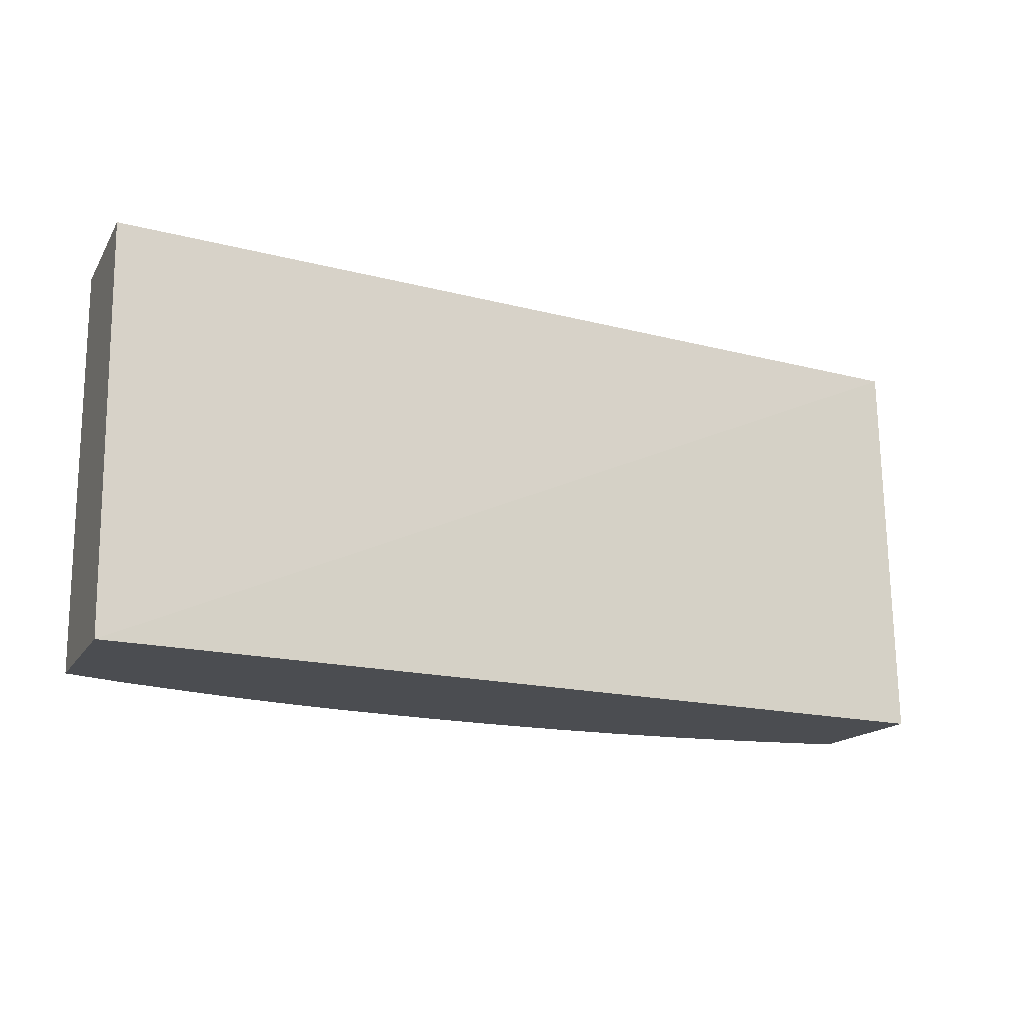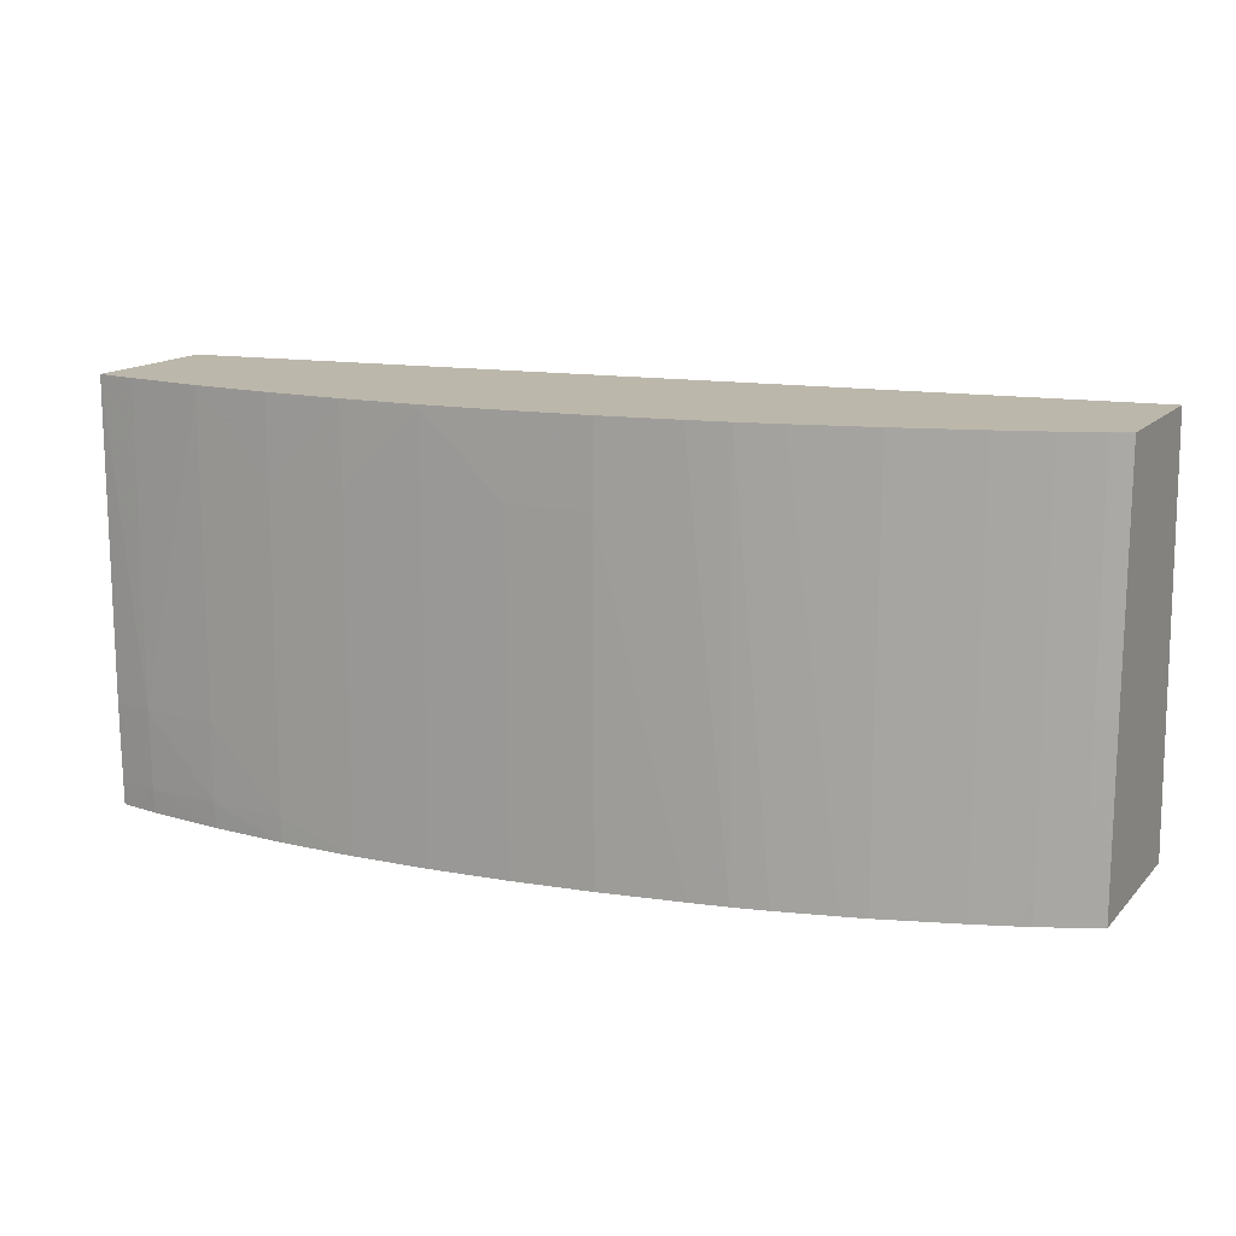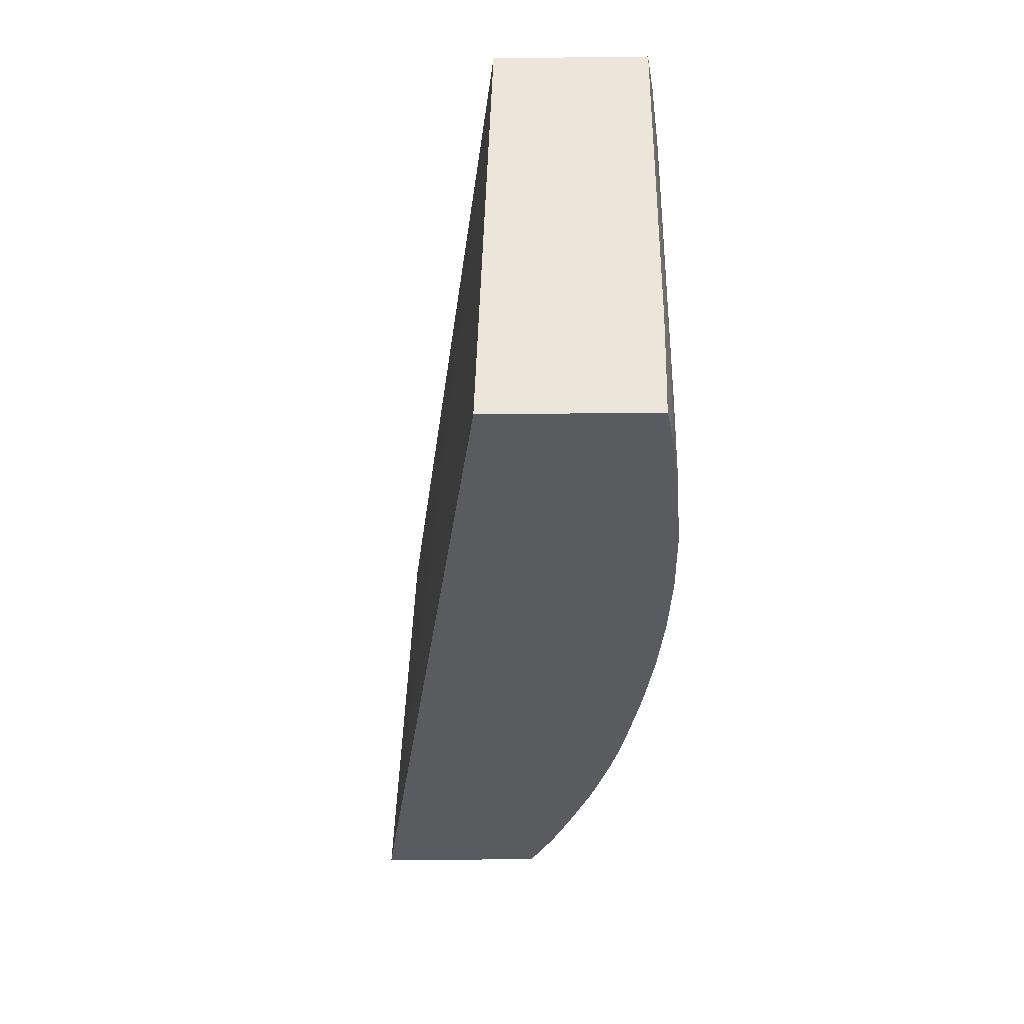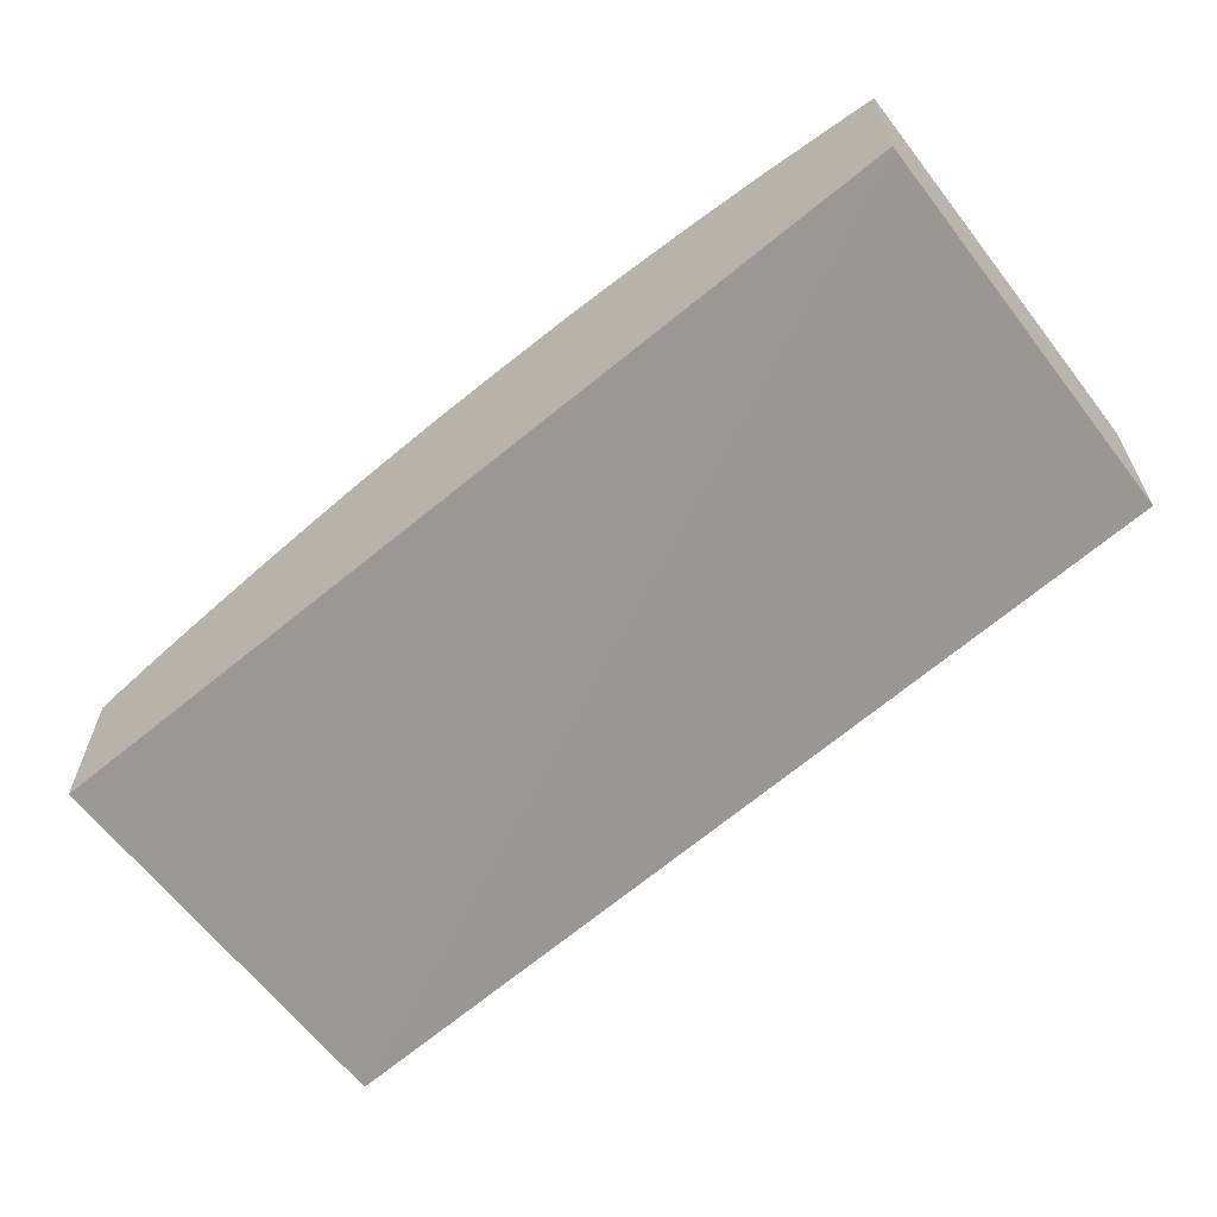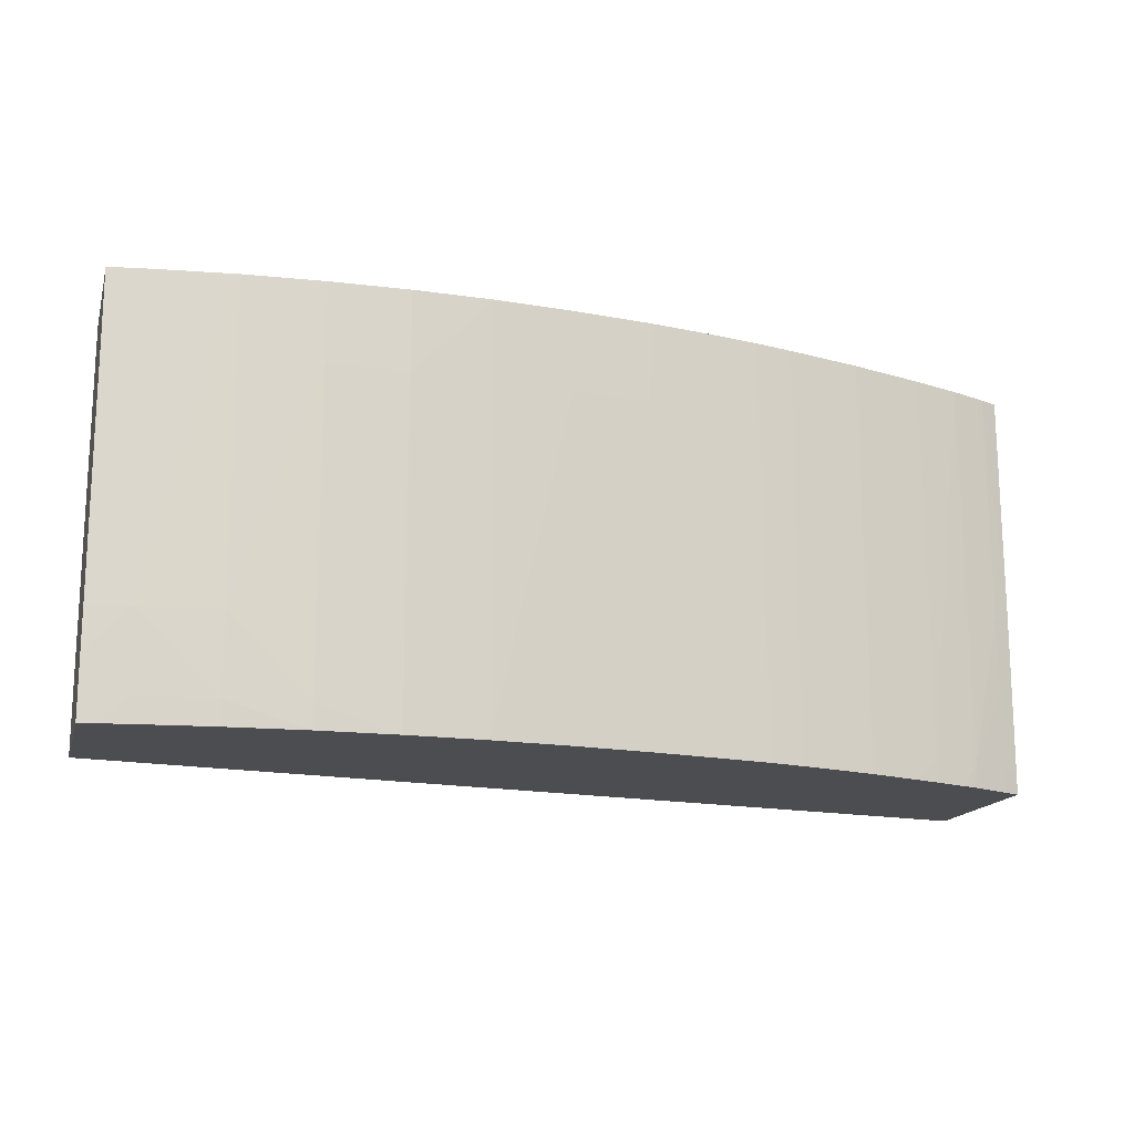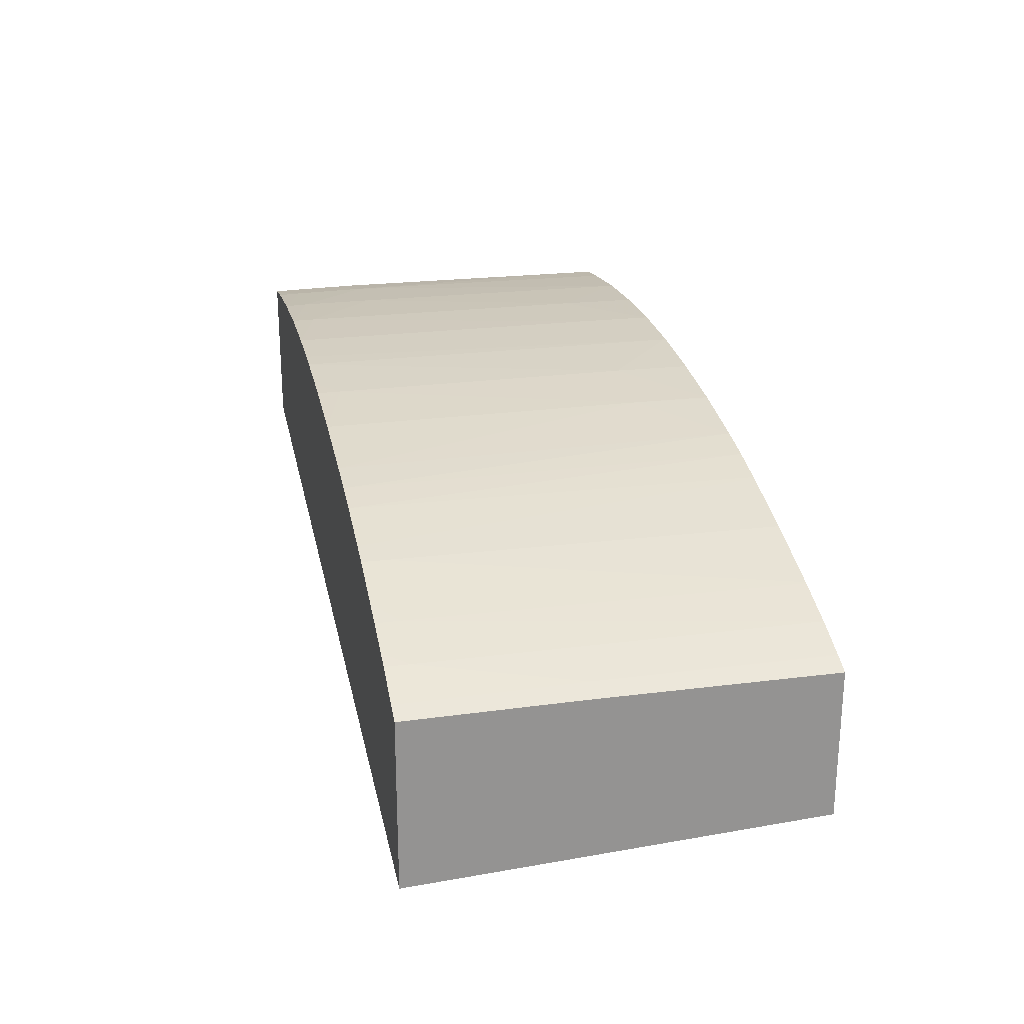
<metadata>
{"format":"obj","ext":"obj","renderer":"f3d","projection":"perspective","resolution":1024,"background":"white","views":[{"elev":-15.9,"azim":-21.3,"up":"+Z"},{"elev":14.5,"azim":-153.1,"up":"+Z"},{"elev":-33.3,"azim":90.9,"up":"+Z"},{"elev":-61.3,"azim":37.8,"up":"+Y"},{"elev":-16.0,"azim":165.1,"up":"+Z"},{"elev":23.4,"azim":-102.6,"up":"+Y"}]}
</metadata>
<code>
v -0.02071 0.03478 0.004002
v -0.02071 0.0353 0.01441
v -0.02071 0.0391 0.004002
v 0.002475 0.03807 0.004002
v 0.002475 0.03843 0.01441
v -0.02071 0.0391 0.01441
v -0.02071 0.03911 0.004614
v -0.02029 0.0393 0.004614
v -0.02047 0.03921 0.004002
v 0.002475 0.04207 0.004002
v 0.002475 0.04208 0.01441
v -0.0203 0.03929 0.01441
v -0.02071 0.0391 0.01437
v -0.02071 0.03911 0.005111
v -0.02028 0.03931 0.006563
v -0.01932 0.03973 0.004614
v -0.01961 0.03959 0.004002
v -0.02028 0.0393 0.004002
v 0.002475 0.04209 0.004614
v 0.002055 0.04215 0.004002
v 0.002475 0.04211 0.006563
v 0.001445 0.04229 0.006563
v 0.001445 0.04223 0.01441
v -0.02071 0.03913 0.008513
v -0.02026 0.03931 0.01441
v -0.02071 0.03912 0.007068
v -0.02026 0.03933 0.008513
v -0.01928 0.0397 0.01441
v -0.01805 0.04019 0.004614
v -0.01892 0.03987 0.004002
v -0.01931 0.03972 0.004002
v 0.001445 0.04226 0.004614
v 0.002475 0.0421 0.005532
v 0.001445 0.04224 0.004002
v -0.0005055 0.04248 0.004614
v -0.0005055 0.04248 0.006563
v -0.0005055 0.04245 0.01436
v -0.0005055 0.04245 0.01441
v -0.02023 0.03932 0.01441
v -0.01808 0.04013 0.01441
v -0.01805 0.04019 0.004002
v -0.01805 0.04014 0.01441
v -0.0161 0.04084 0.004002
v -0.01744 0.04039 0.004002
v -0.0005055 0.04246 0.004002
v -0.002453 0.04259 0.004614
v -0.002453 0.04258 0.004002
v -0.002453 0.04257 0.01241
v -0.002453 0.04256 0.01436
v -0.0005577 0.04245 0.01441
v -0.0161 0.04076 0.01441
v -0.0161 0.04083 0.004614
v -0.01552 0.041 0.004002
v -0.004403 0.04259 0.004002
v -0.004403 0.04259 0.01241
v -0.004403 0.04258 0.01436
v -0.002453 0.04256 0.01441
v -0.002505 0.04256 0.01441
v -0.0142 0.04128 0.01441
v -0.01415 0.04129 0.01441
v -0.01408 0.04137 0.004002
v -0.005743 0.04254 0.004002
v -0.006353 0.04251 0.01436
v -0.004403 0.04258 0.01441
v -0.004456 0.04258 0.01441
v -0.01317 0.04154 0.01441
v -0.01315 0.04154 0.01441
v -0.01323 0.04156 0.004002
v -0.006353 0.04251 0.004002
v -0.006353 0.04251 0.01441
v -0.008301 0.04235 0.01241
v -0.008301 0.04233 0.01441
v -0.006406 0.04251 0.01441
v -0.01217 0.04175 0.01441
v -0.01232 0.04174 0.004002
v -0.007691 0.04239 0.004002
v -0.008301 0.04234 0.004614
v -0.01025 0.0421 0.01241
v -0.01025 0.04209 0.01441
v -0.0103 0.04208 0.01441
v -0.01025 0.04208 0.004002
v -0.008301 0.04234 0.004002
f 1 2 6
f 1 6 13
f 1 13 24
f 1 24 26
f 1 26 14
f 1 14 7
f 1 7 3
f 1 3 9
f 1 9 18
f 1 18 17
f 1 17 31
f 1 31 30
f 1 30 41
f 1 41 44
f 1 44 43
f 1 43 53
f 1 53 61
f 1 61 68
f 1 68 75
f 1 75 81
f 1 81 82
f 1 82 76
f 1 76 69
f 1 69 62
f 1 62 54
f 1 54 47
f 1 47 45
f 1 45 34
f 1 34 20
f 1 20 10
f 1 10 4
f 1 4 5
f 1 5 2
f 2 5 11
f 2 11 23
f 2 23 38
f 2 38 50
f 2 50 57
f 2 57 58
f 2 58 64
f 2 64 65
f 2 65 70
f 2 70 73
f 2 73 72
f 2 72 79
f 2 79 80
f 2 80 74
f 2 74 67
f 2 67 66
f 2 66 60
f 2 60 59
f 2 59 51
f 2 51 42
f 2 42 40
f 2 40 28
f 2 28 39
f 2 39 25
f 2 25 12
f 2 12 6
f 3 7 8
f 3 8 9
f 4 10 19
f 4 19 33
f 4 33 21
f 4 21 11
f 4 11 5
f 6 12 13
f 7 14 8
f 8 14 15
f 8 15 16
f 8 16 17
f 8 17 18
f 8 18 9
f 10 20 19
f 11 21 22
f 11 22 23
f 12 24 13
f 12 25 24
f 14 26 15
f 15 27 16
f 15 26 24
f 15 24 27
f 16 27 28
f 16 28 29
f 16 29 30
f 16 30 31
f 16 31 17
f 19 20 32
f 19 32 33
f 20 34 32
f 21 33 22
f 22 32 35
f 22 35 36
f 22 36 37
f 22 37 23
f 22 33 32
f 23 37 38
f 24 25 27
f 25 39 27
f 27 39 28
f 28 40 29
f 29 41 30
f 29 40 42
f 29 42 43
f 29 43 44
f 29 44 41
f 32 34 45
f 32 45 35
f 35 46 36
f 35 45 47
f 35 47 46
f 36 46 48
f 36 48 37
f 37 48 49
f 37 49 50
f 37 50 38
f 42 51 52
f 42 52 43
f 43 52 53
f 46 47 54
f 46 54 55
f 46 55 48
f 48 55 56
f 48 56 49
f 49 57 50
f 49 56 58
f 49 58 57
f 51 59 52
f 52 59 53
f 53 59 60
f 53 60 61
f 54 62 63
f 54 63 55
f 55 63 56
f 56 64 58
f 56 63 65
f 56 65 64
f 60 66 61
f 61 66 67
f 61 67 68
f 62 69 63
f 63 70 65
f 63 69 71
f 63 71 72
f 63 72 73
f 63 73 70
f 67 74 68
f 68 74 75
f 69 76 71
f 71 76 77
f 71 77 78
f 71 78 79
f 71 79 72
f 74 80 78
f 74 78 75
f 75 78 81
f 76 82 77
f 77 82 81
f 77 81 78
f 78 80 79

</code>
